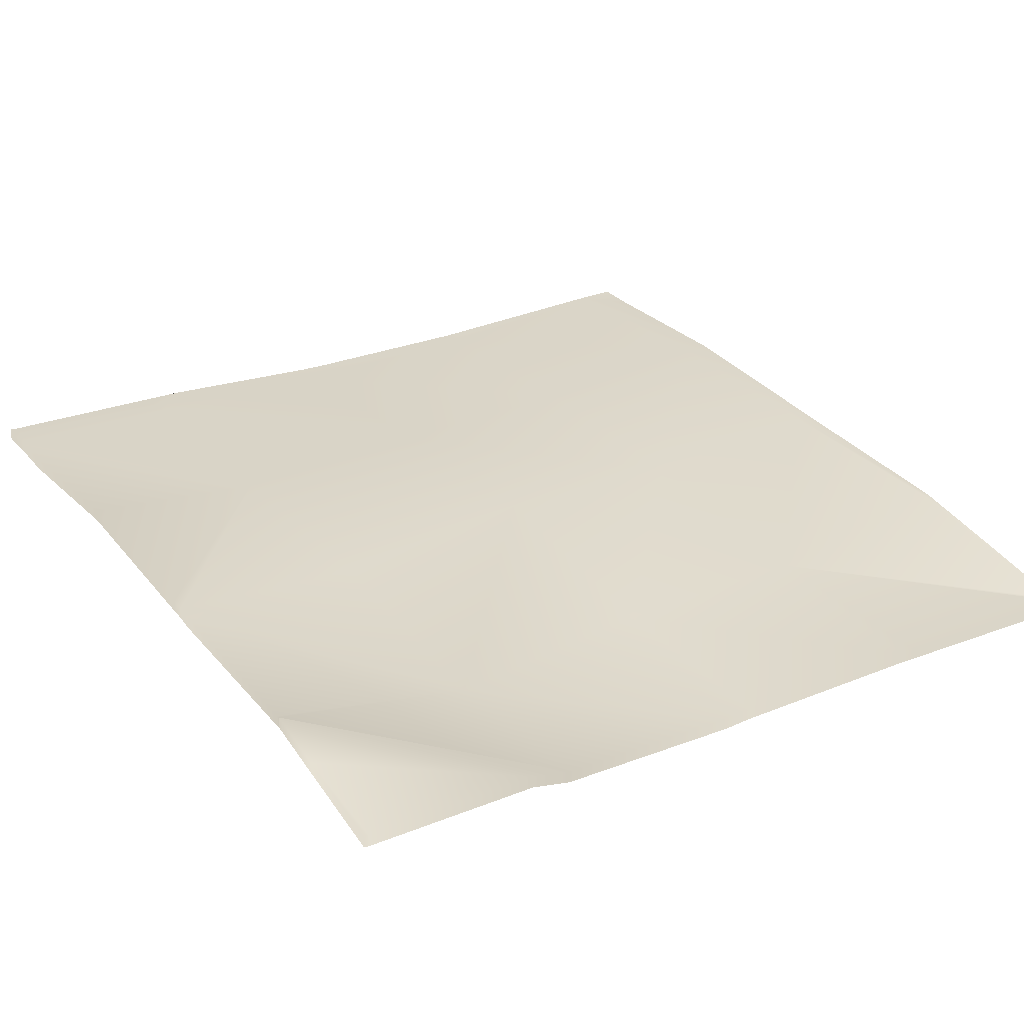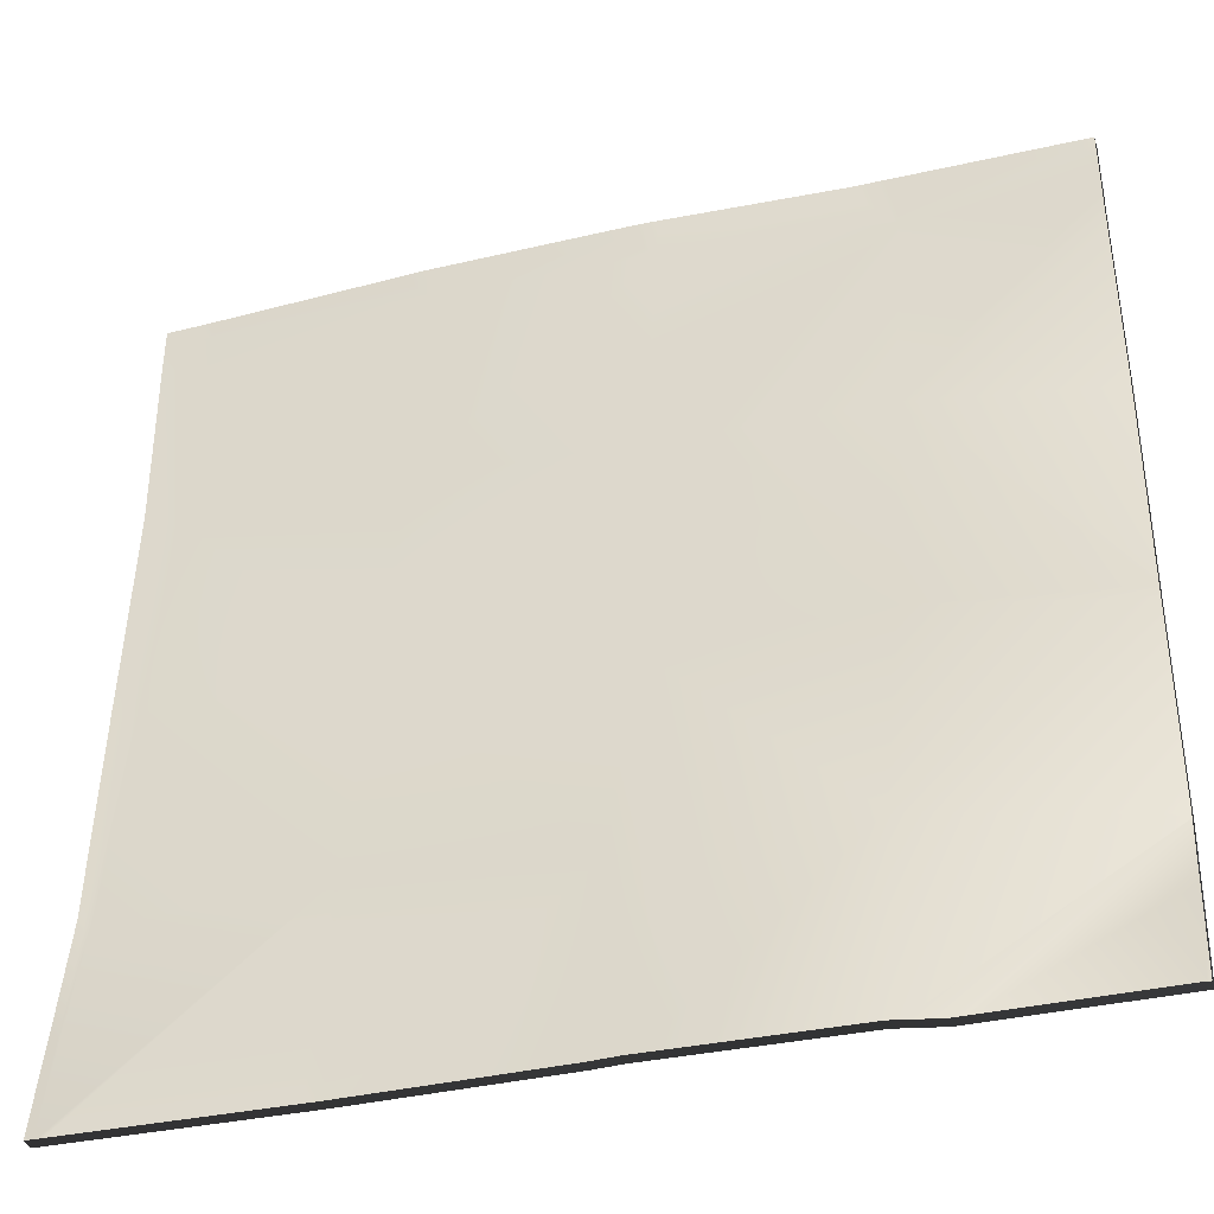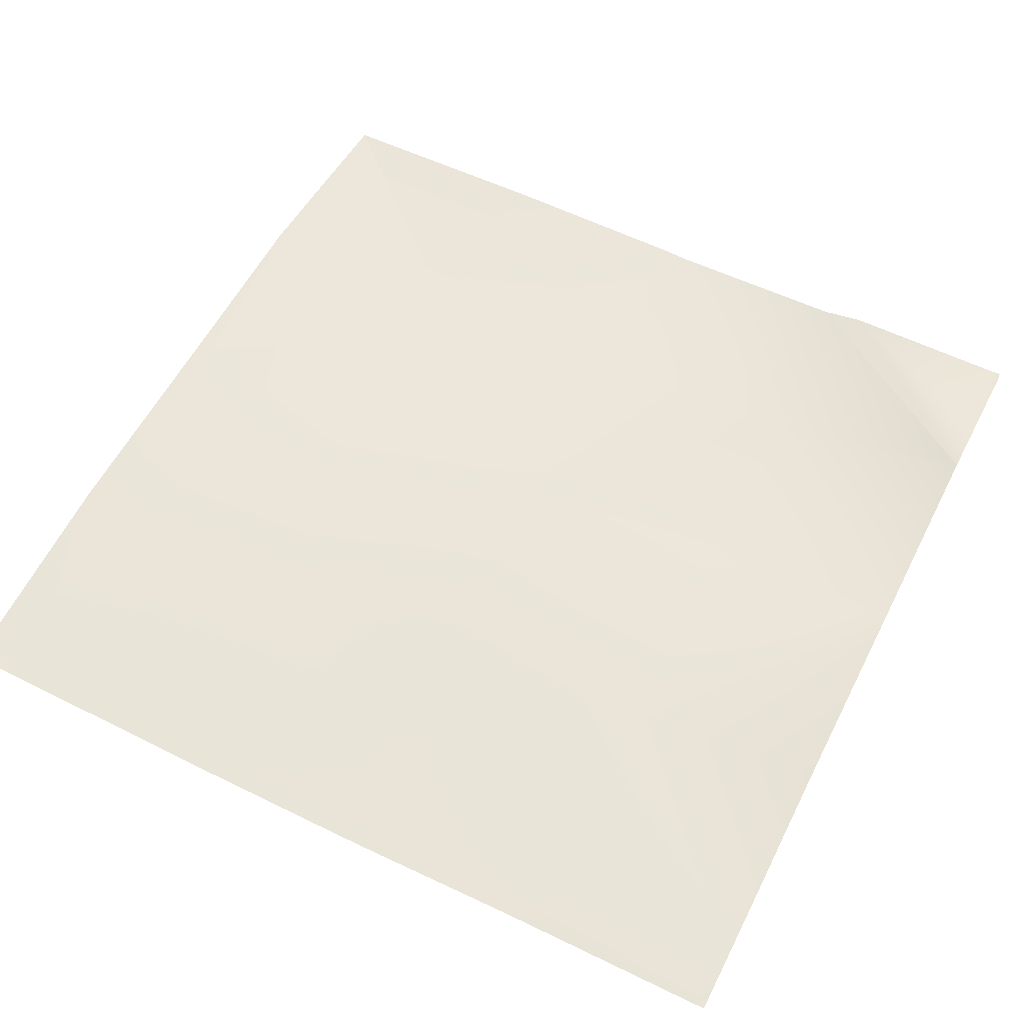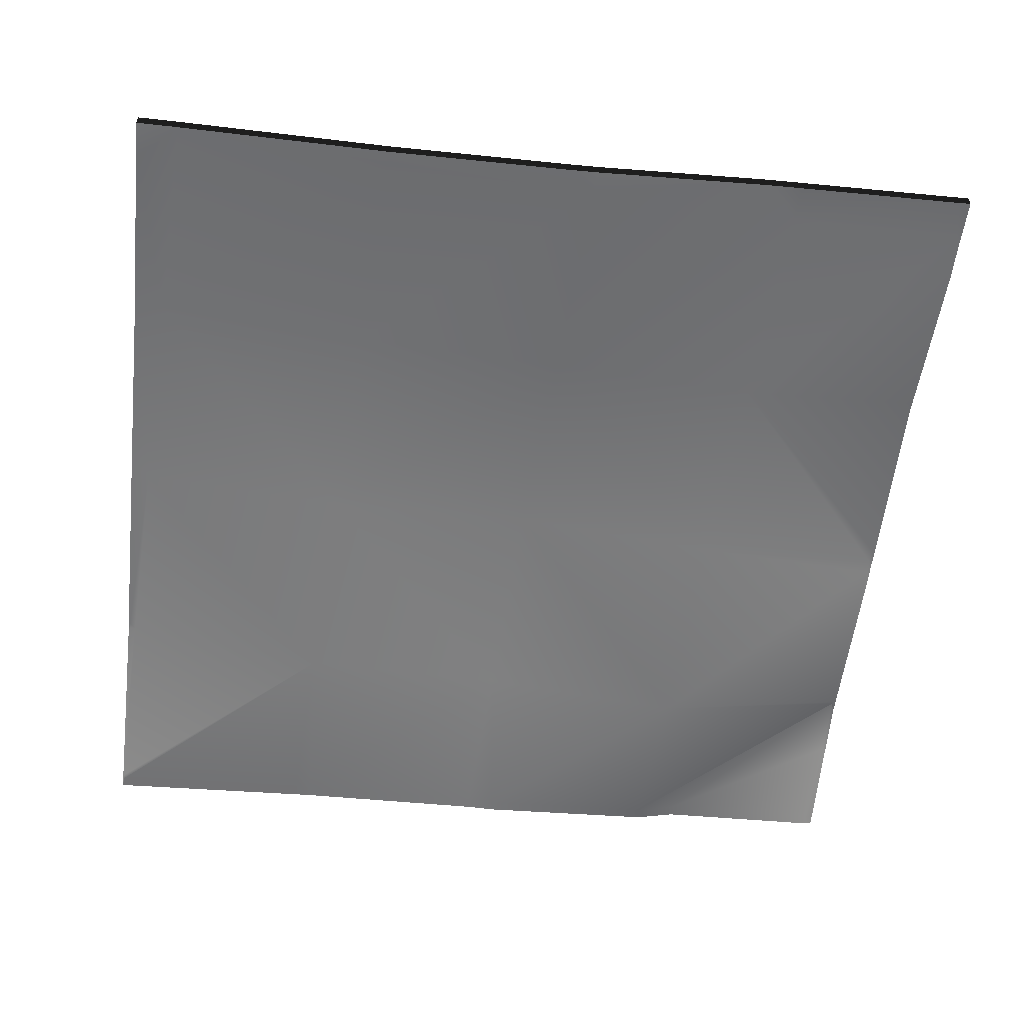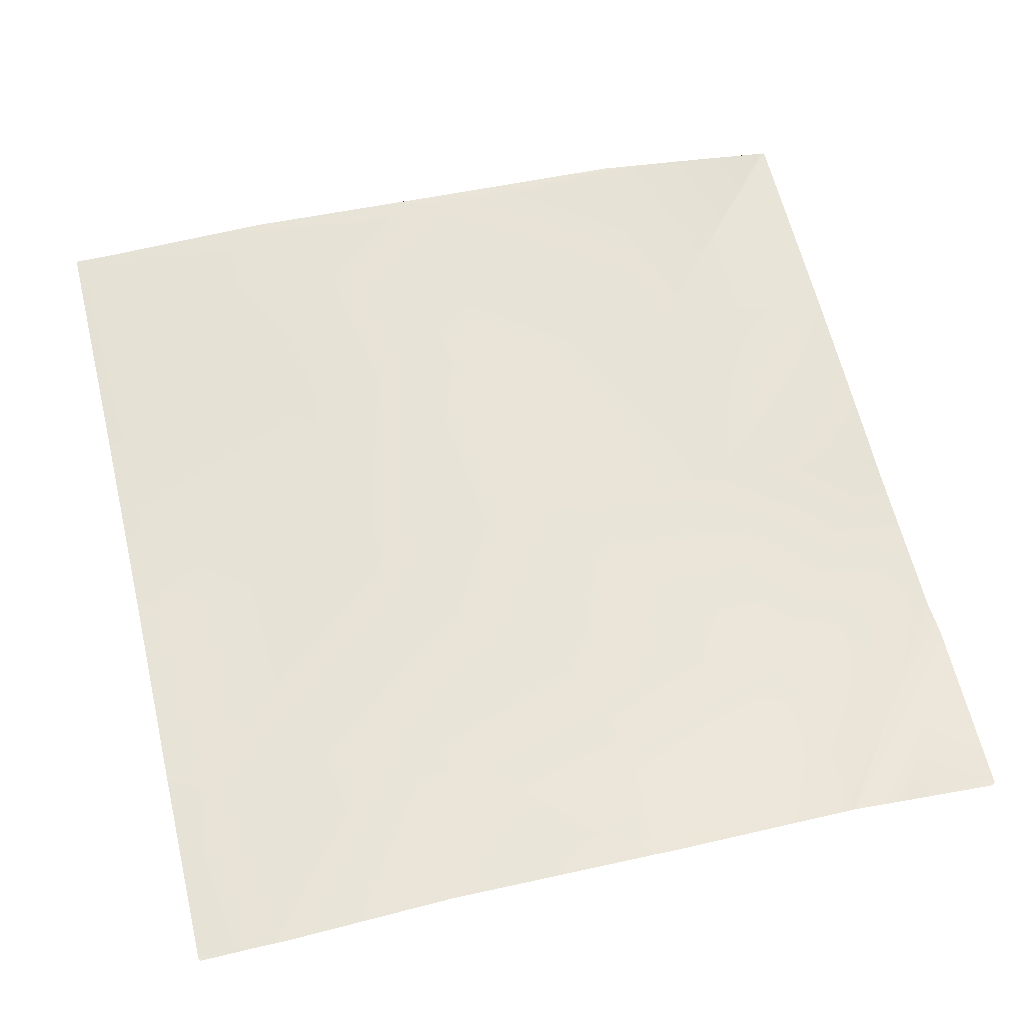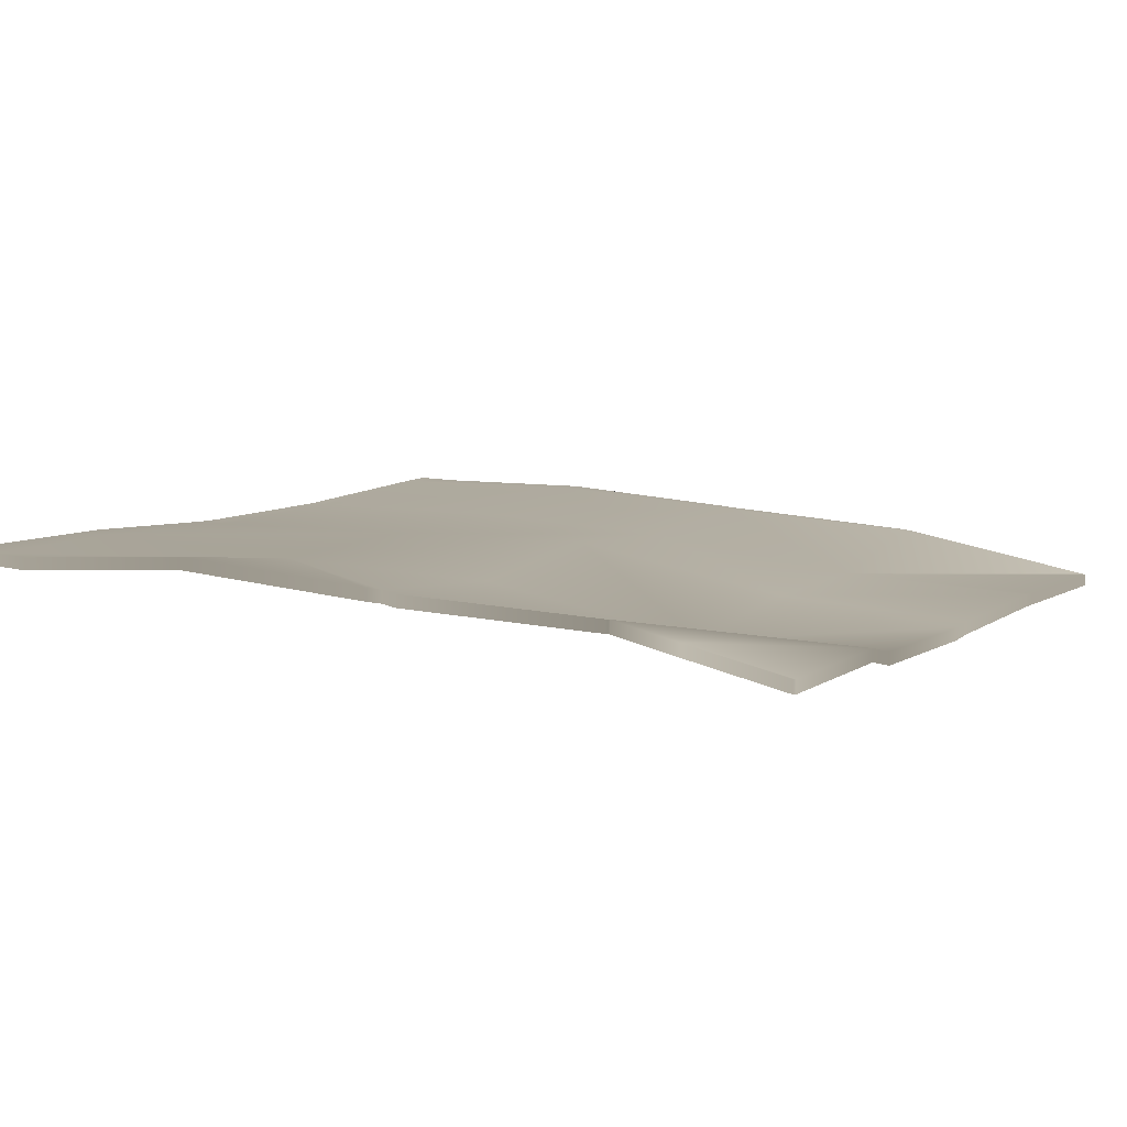
<metadata>
{"format":"obj","ext":"obj","renderer":"f3d","projection":"perspective","resolution":1024,"background":"white","views":[{"elev":28.4,"azim":147.5,"up":"+Y"},{"elev":-37.8,"azim":17.5,"up":"+Z"},{"elev":60.9,"azim":26.8,"up":"+Y"},{"elev":-53.6,"azim":-6.6,"up":"+Y"},{"elev":64.7,"azim":76.5,"up":"+Y"},{"elev":8.4,"azim":117.8,"up":"+Y"}]}
</metadata>
<code>
v 20 0.3049 20.47
v 20 0.3941 20.98
v 20.03 0.3952 20.97
v 20 0.2199 20
v 21.02 0.296 20.92
v 20.97 0.2601 20
v 20 0.2199 20
v 22.11 0.2701 20
v 23.02 0.2931 20.82
v 22.98 0.3057 20
v 23.17 0.3523 20
v 24 0.4706 20.46
v 23.98 0.3702 20
v 24 0.5348 20.75
v 21.05 0.2634 20
v 22.02 0.3353 20.87
v 21.98 0.2753 20
v 24 0.3741 20
v 20 0.396 21.01
v 20.08 0.4582 21.97
v 20 0.4554 21.98
v 20 0.2236 20.02
v 20 0.523 22.98
v 20.13 0.5261 22.97
v 20 0.462 22.06
v 21.08 0.4372 21.92
v 20 0.5153 23.8
v 20.19 0.518 23.97
v 22.07 0.521 21.87
v 23.07 0.4759 21.81
v 24 0.5348 20.75
v 24 0.5344 20.76
v 24 0.5612 21.7
v 22.13 0.51 22.86
v 21.13 0.4922 22.92
v 23.12 0.5147 22.81
v 22.18 0.5025 23.86
v 24 0.5754 21.84
v 24 0.6392 22.76
v 24 0.5729 21.76
v 24 0.5787 23.6
v 23.18 0.5662 23.81
v 21.18 0.4919 23.91
v 20.19 0.5183 24
v 20.16 0.5191 24
v 20 0.5197 24
v 20 0.519 23.98
v 21.1 0.4948 24
v 22.05 0.5018 24
v 21.19 0.4924 24
v 23 0.5592 24
v 22.19 0.506 24
v 23.19 0.5636 24
v 23.95 0.5824 24
v 24 0.587 23.76
v 24 0.5843 23.95
v 24 0.5853 24
v 20 0.3374 20.98
v 20 0.2482 20.47
v 20 0.1631 20
v 20.97 0.2034 20
v 20 0.1632 20
v 22.11 0.2134 20
v 22.98 0.249 20
v 23.17 0.2956 20
v 23.98 0.3135 20
v 24 0.4139 20.46
v 24 0.4781 20.75
v 21.05 0.2067 20
v 21.98 0.2186 20
v 24 0.3173 20
v 20 0.3987 21.98
v 20 0.3393 21.01
v 20 0.1669 20.02
v 20 0.4663 22.98
v 20 0.4053 22.06
v 20 0.4586 23.8
v 24 0.478 20.75
v 24 0.4777 20.76
v 24 0.5045 21.7
v 24 0.5187 21.84
v 24 0.5825 22.76
v 24 0.5162 21.76
v 24 0.5219 23.6
v 20.19 0.4616 24
v 20.16 0.4624 24
v 20 0.4629 24
v 20 0.4622 23.98
v 21.1 0.4381 24
v 22.05 0.4451 24
v 21.19 0.4357 24
v 23 0.5024 24
v 22.19 0.4493 24
v 23.19 0.5069 24
v 23.95 0.5257 24
v 24 0.5303 23.76
v 24 0.5275 23.95
v 24 0.5286 24
f 1 2 3
f 4 5 6
f 4 7 5
f 8 9 10
f 11 12 13
f 11 14 12
f 15 16 17
f 18 13 12
f 19 20 3
f 19 21 20
f 22 5 7
f 22 3 5
f 22 1 3
f 3 20 5
f 19 3 2
f 20 23 24
f 20 25 23
f 24 26 20
f 24 27 28
f 24 23 27
f 25 20 21
f 5 20 26
f 16 26 29
f 26 16 5
f 29 30 9
f 29 9 16
f 10 14 11
f 10 31 14
f 31 9 32
f 31 10 9
f 32 9 33
f 8 16 9
f 8 17 16
f 29 26 34
f 34 26 35
f 29 34 30
f 30 34 36
f 34 35 37
f 38 36 39
f 36 40 30
f 36 38 40
f 39 36 41
f 33 30 40
f 33 9 30
f 36 34 42
f 35 26 24
f 15 5 16
f 15 6 5
f 35 24 43
f 44 28 45
f 46 28 47
f 46 45 28
f 28 48 43
f 28 44 48
f 47 28 27
f 43 49 37
f 43 50 49
f 51 37 52
f 51 42 37
f 34 37 42
f 53 42 51
f 52 37 49
f 37 35 43
f 54 42 53
f 54 55 42
f 54 56 55
f 56 54 57
f 55 36 42
f 55 41 36
f 48 50 43
f 43 24 28
f 2 1 58
f 59 58 1
f 4 6 60
f 61 60 6
f 7 4 62
f 60 62 4
f 8 10 63
f 64 63 10
f 11 13 65
f 66 65 13
f 12 14 67
f 68 67 14
f 15 17 69
f 70 69 17
f 13 18 66
f 71 66 18
f 18 12 71
f 67 71 12
f 21 19 72
f 73 72 19
f 22 7 74
f 62 74 7
f 1 22 59
f 74 59 22
f 19 2 73
f 58 73 2
f 23 25 75
f 76 75 25
f 27 23 77
f 75 77 23
f 25 21 76
f 72 76 21
f 10 11 64
f 65 64 11
f 14 31 68
f 78 68 31
f 31 32 78
f 79 78 32
f 32 33 79
f 80 79 33
f 17 8 70
f 63 70 8
f 38 39 81
f 82 81 39
f 40 38 83
f 81 83 38
f 39 41 82
f 84 82 41
f 33 40 80
f 83 80 40
f 6 15 61
f 69 61 15
f 44 45 85
f 86 85 45
f 46 47 87
f 88 87 47
f 45 46 86
f 87 86 46
f 48 44 89
f 85 89 44
f 47 27 88
f 77 88 27
f 49 50 90
f 91 90 50
f 51 52 92
f 93 92 52
f 53 51 94
f 92 94 51
f 52 49 93
f 90 93 49
f 54 53 95
f 94 95 53
f 55 56 96
f 97 96 56
f 57 54 98
f 95 98 54
f 56 57 97
f 98 97 57
f 41 55 84
f 96 84 55
f 50 48 91
f 89 91 48

</code>
